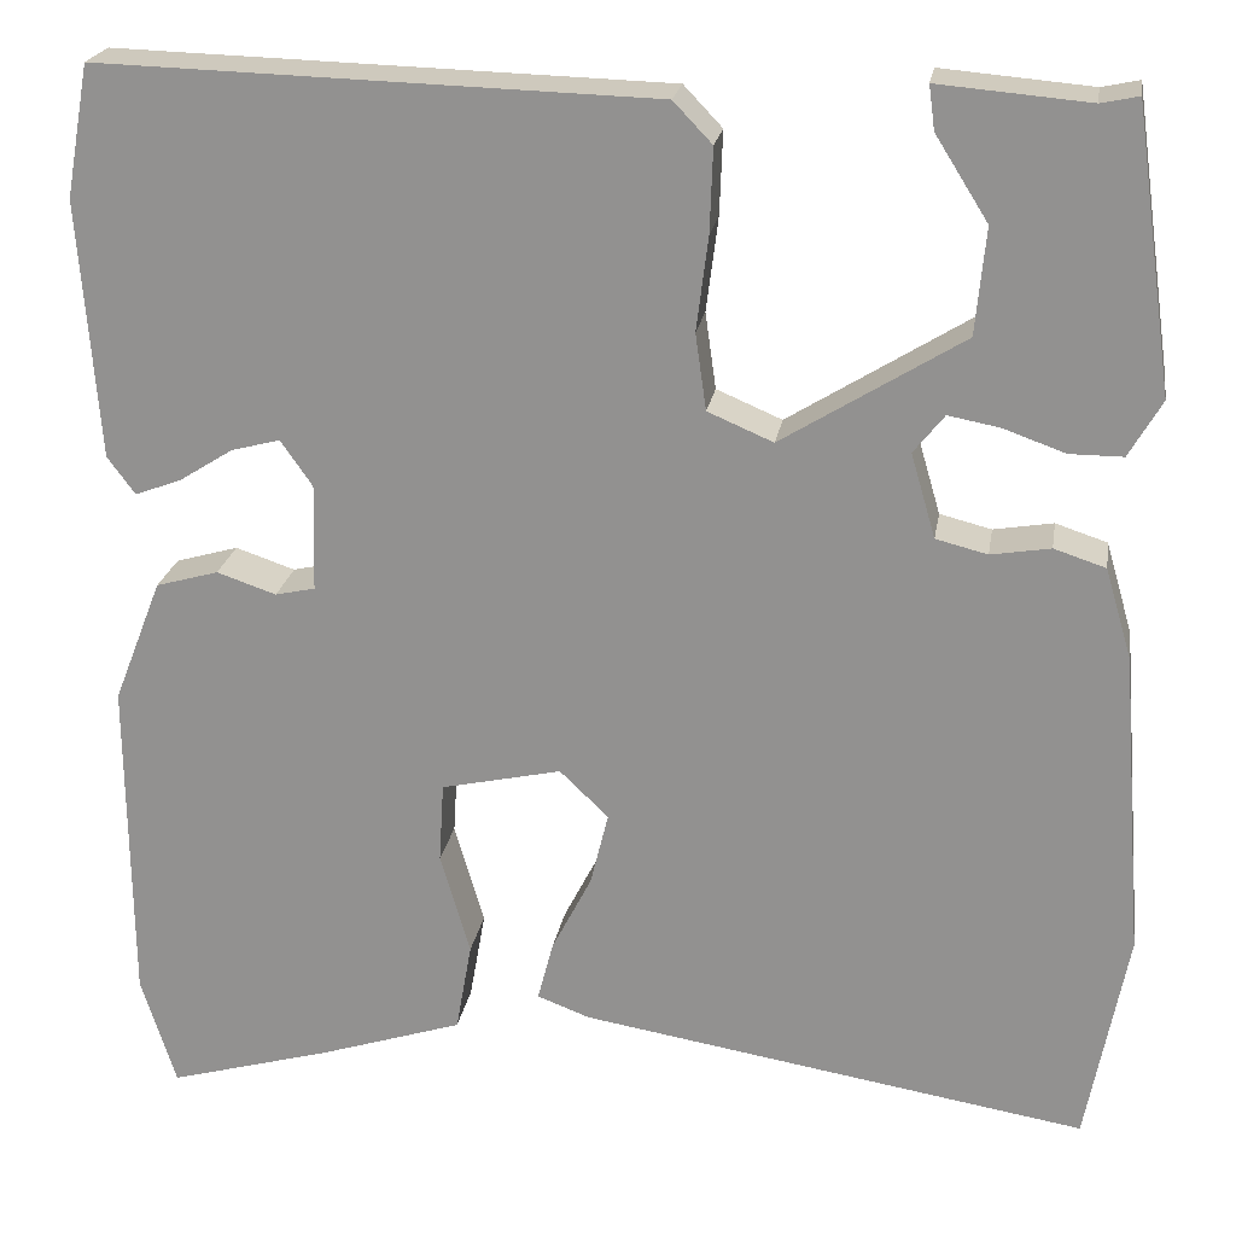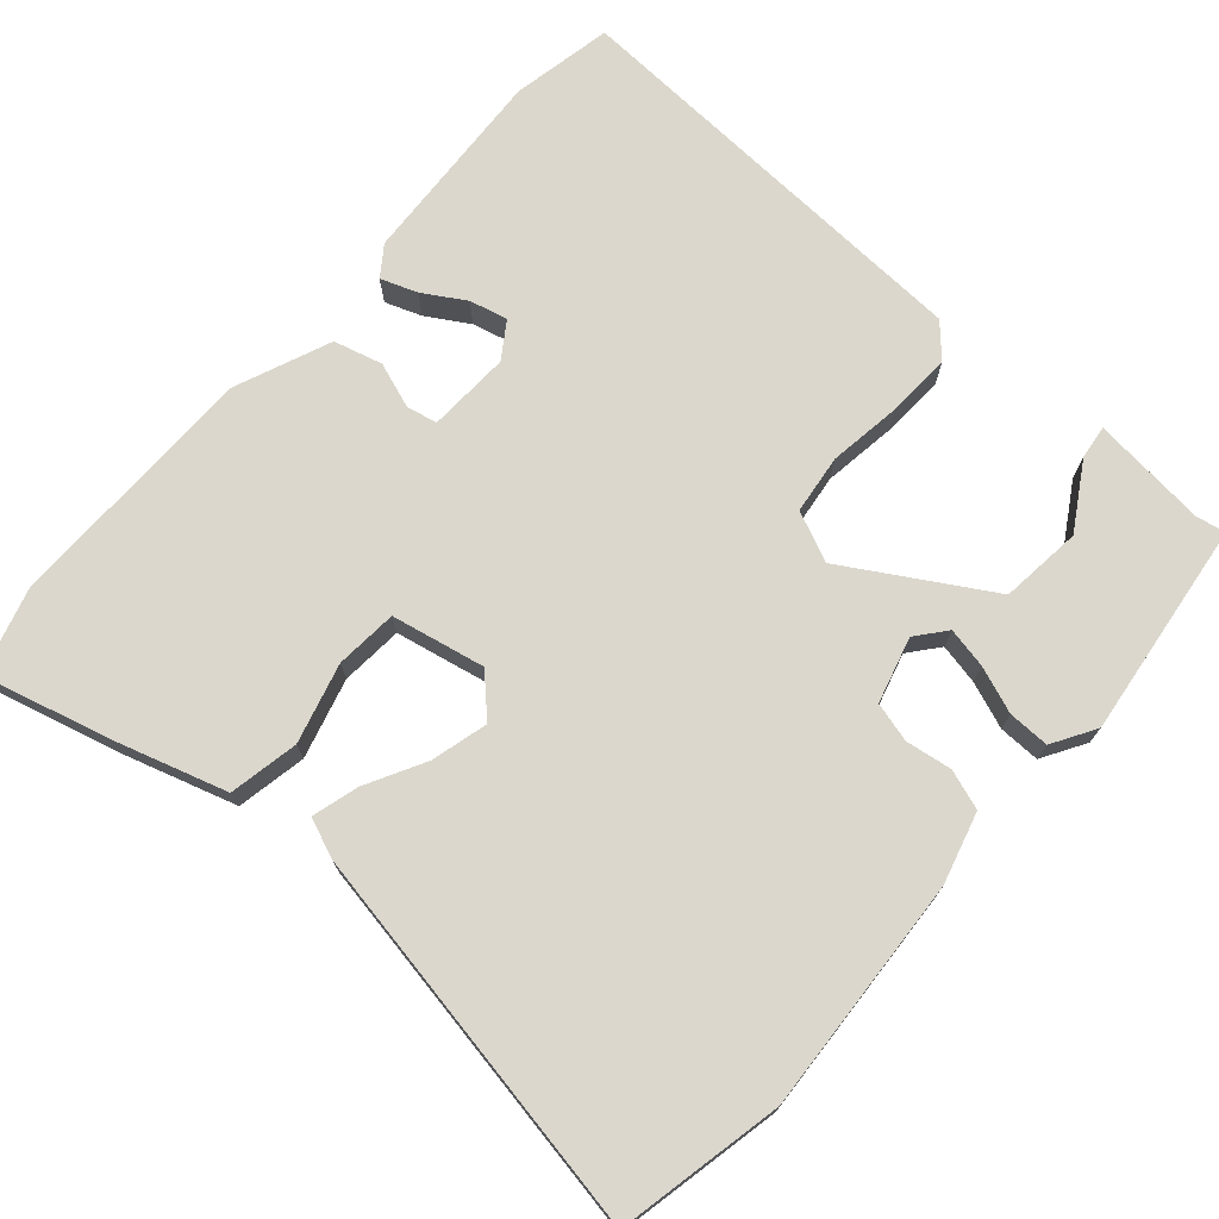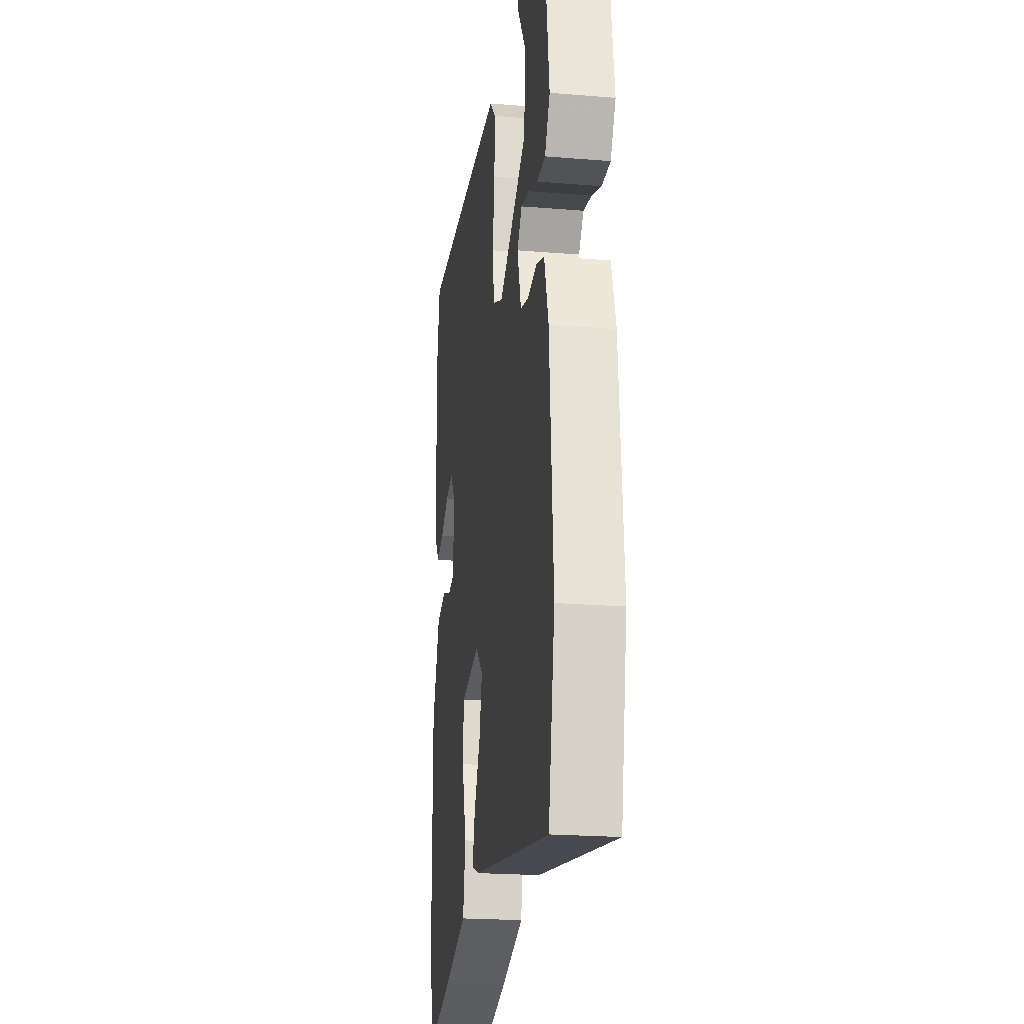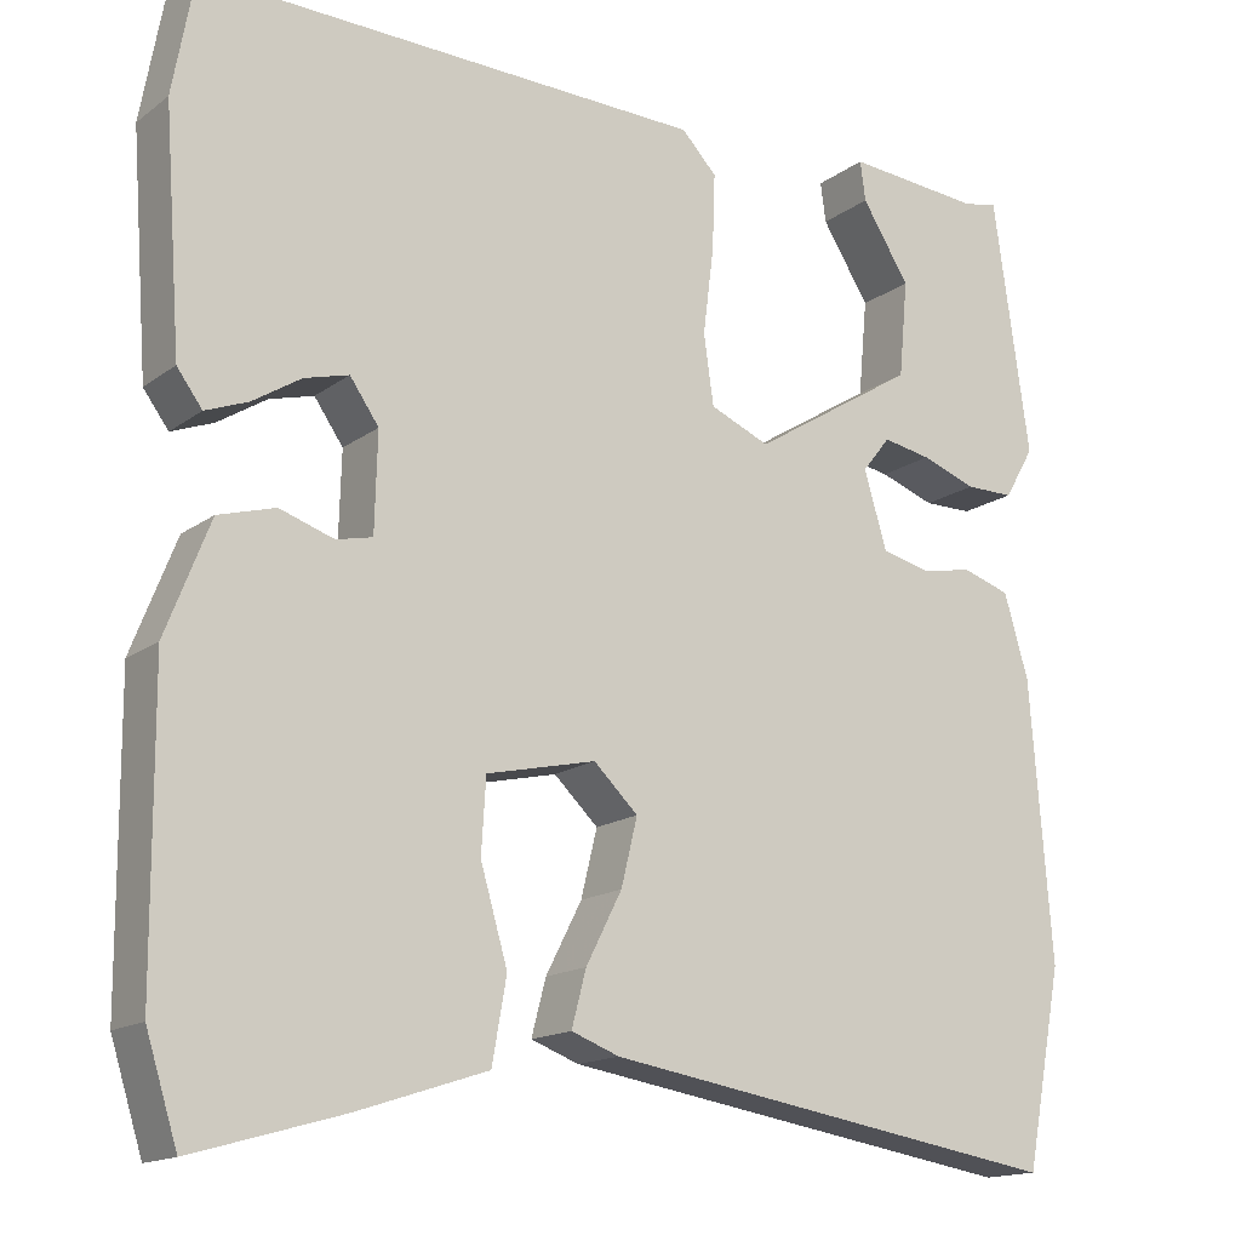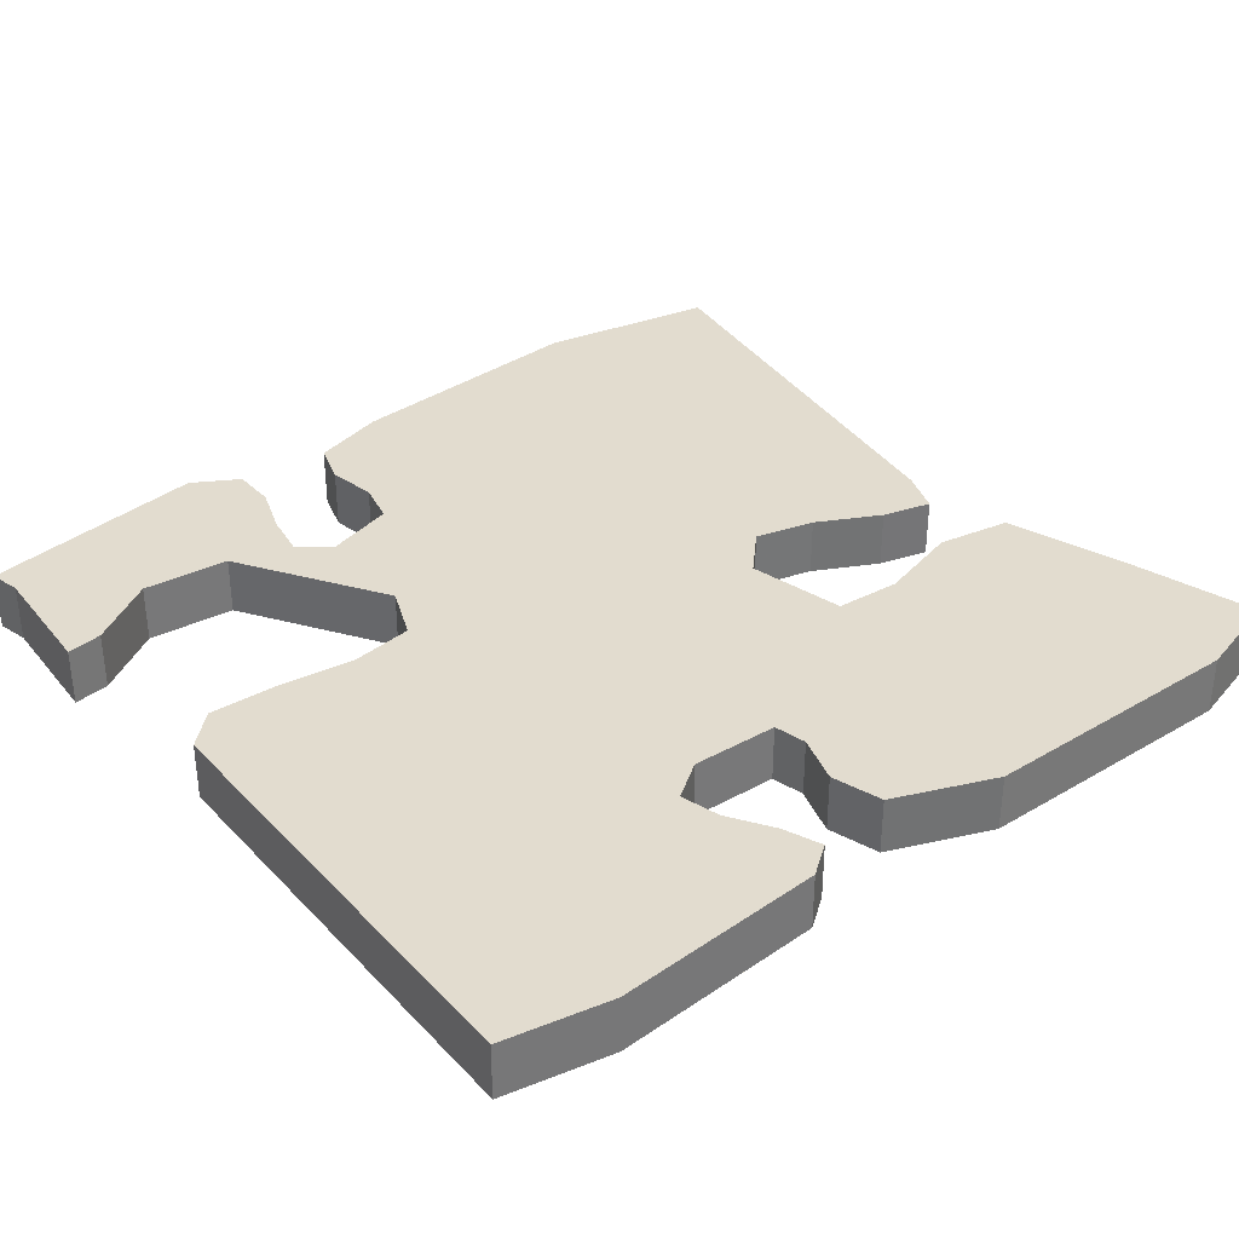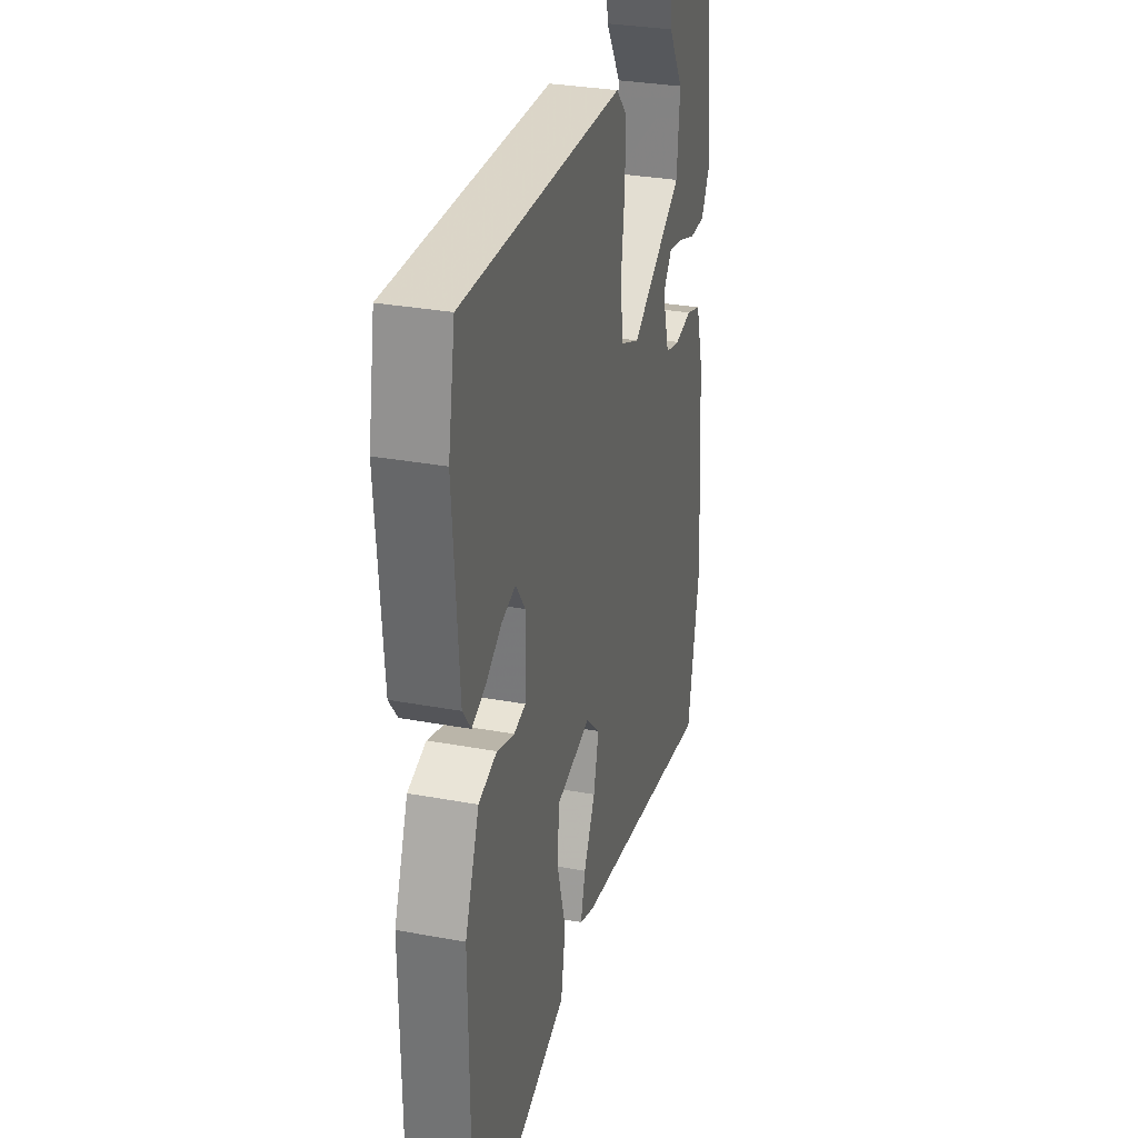
<metadata>
{"format":"obj","ext":"obj","renderer":"f3d","projection":"perspective","resolution":1024,"background":"white","views":[{"elev":22.1,"azim":-170.7,"up":"+Z"},{"elev":73.1,"azim":-137.8,"up":"+Y"},{"elev":-21.7,"azim":-98.2,"up":"+Z"},{"elev":-15.4,"azim":146.0,"up":"+Z"},{"elev":34.7,"azim":51.8,"up":"+Y"},{"elev":31.1,"azim":104.8,"up":"+Z"}]}
</metadata>
<code>
v -0.482 0.07 0.509
v -0.444 0.07 0.501
v -0.293 0.07 0.514
v -0.299 0.07 0.47
v -0.352 0.07 0.386
v -0.342 0.07 0.279
v -0.16 0.07 0.166
v -0.094 0.07 0.194
v -0.083 0.07 0.271
v -0.095 0.07 0.366
v -0.098 0.07 0.45
v -0.059 0.07 0.491
v 0.499 0.07 0.507
v 0.523 0.07 0.375
v 0.504 0.07 0.115
v 0.476 0.07 0.077
v 0.429 0.07 0.095
v 0.375 0.07 0.129
v 0.326 0.07 0.142
v 0.294 0.07 0.096
v 0.297 0.07 -0.012
v 0.337 0.07 -0.021
v 0.397 0.07 -0.001
v 0.46 0.07 -0.019
v 0.509 0.07 -0.144
v 0.507 0.07 -0.478
v 0.472 0.07 -0.59
v 0.306 0.07 -0.543
v 0.162 0.07 -0.496
v 0.146 0.07 -0.405
v 0.176 0.07 -0.302
v 0.171 0.07 -0.221
v 0.05 0.07 -0.194
v 0.001 0.07 -0.241
v 0.019 0.07 -0.315
v 0.059 0.07 -0.393
v 0.075 0.07 -0.454
v 0.022 0.07 -0.474
v -0.489 0.07 -0.557
v -0.53 0.07 -0.341
v -0.506 0.07 -0.034
v -0.479 0.07 0.058
v -0.427 0.07 0.075
v -0.367 0.07 0.065
v -0.315 0.07 0.078
v -0.29 0.07 0.163
v -0.321 0.07 0.202
v -0.374 0.07 0.192
v -0.435 0.07 0.17
v -0.489 0.07 0.17
v -0.522 0.07 0.227
v -0.482 0 0.509
v -0.444 0 0.501
v -0.293 0 0.514
v -0.299 0 0.47
v -0.352 0 0.386
v -0.342 0 0.279
v -0.16 0 0.166
v -0.094 0 0.194
v -0.083 0 0.271
v -0.095 0 0.366
v -0.098 0 0.45
v -0.059 0 0.491
v 0.499 0 0.507
v 0.523 0 0.375
v 0.504 0 0.115
v 0.476 0 0.077
v 0.429 0 0.095
v 0.375 0 0.129
v 0.326 0 0.142
v 0.294 0 0.096
v 0.297 0 -0.012
v 0.337 0 -0.021
v 0.397 0 -0.001
v 0.46 0 -0.019
v 0.509 0 -0.144
v 0.507 0 -0.478
v 0.472 0 -0.59
v 0.306 0 -0.543
v 0.162 0 -0.496
v 0.146 0 -0.405
v 0.176 0 -0.302
v 0.171 0 -0.221
v 0.05 0 -0.194
v 0.001 0 -0.241
v 0.019 0 -0.315
v 0.059 0 -0.393
v 0.075 0 -0.454
v 0.022 0 -0.474
v -0.489 0 -0.557
v -0.53 0 -0.341
v -0.506 0 -0.034
v -0.479 0 0.058
v -0.427 0 0.075
v -0.367 0 0.065
v -0.315 0 0.078
v -0.29 0 0.163
v -0.321 0 0.202
v -0.374 0 0.192
v -0.435 0 0.17
v -0.489 0 0.17
v -0.522 0 0.227
f 51 1 2
f 50 51 2
f 49 50 2
f 48 49 2
f 47 48 2
f 46 47 2
f 42 43 44
f 41 42 44
f 40 41 44
f 39 40 44
f 38 39 44
f 37 38 44
f 36 37 44
f 35 36 44
f 34 35 44 45
f 33 34 45 46
f 29 30 31
f 28 29 31
f 27 28 31
f 26 27 31
f 25 26 31
f 24 25 31
f 23 24 31
f 22 23 31
f 21 22 31 32
f 32 33 46
f 21 32 46
f 20 21 46
f 16 17 18
f 15 16 18
f 14 15 18
f 13 14 18
f 12 13 18
f 11 12 18
f 11 18 19
f 10 11 19
f 9 10 19
f 8 9 19 20
f 2 3 4 5
f 2 5 6
f 46 2 6
f 7 8 20
f 7 20 46
f 6 7 46
f 53 52 102
f 53 102 101
f 53 101 100
f 53 100 99
f 53 99 98
f 53 98 97
f 95 94 93
f 95 93 92
f 95 92 91
f 95 91 90
f 95 90 89
f 95 89 88
f 95 88 87
f 95 87 86
f 96 95 86 85
f 97 96 85 84
f 82 81 80
f 82 80 79
f 82 79 78
f 82 78 77
f 82 77 76
f 82 76 75
f 82 75 74
f 82 74 73
f 83 82 73 72
f 97 84 83
f 97 83 72
f 97 72 71
f 69 68 67
f 69 67 66
f 69 66 65
f 69 65 64
f 69 64 63
f 69 63 62
f 70 69 62
f 70 62 61
f 70 61 60
f 71 70 60 59
f 56 55 54 53
f 57 56 53
f 57 53 97
f 71 59 58
f 97 71 58
f 97 58 57
f 1 52 53 2
f 2 53 54 3
f 3 54 55 4
f 4 55 56 5
f 5 56 57 6
f 6 57 58 7
f 7 58 59 8
f 8 59 60 9
f 9 60 61 10
f 10 61 62 11
f 11 62 63 12
f 12 63 64 13
f 13 64 65 14
f 14 65 66 15
f 15 66 67 16
f 16 67 68 17
f 17 68 69 18
f 18 69 70 19
f 19 70 71 20
f 20 71 72 21
f 21 72 73 22
f 22 73 74 23
f 23 74 75 24
f 24 75 76 25
f 25 76 77 26
f 26 77 78 27
f 27 78 79 28
f 28 79 80 29
f 29 80 81 30
f 30 81 82 31
f 31 82 83 32
f 32 83 84 33
f 33 84 85 34
f 34 85 86 35
f 35 86 87 36
f 36 87 88 37
f 37 88 89 38
f 38 89 90 39
f 39 90 91 40
f 40 91 92 41
f 41 92 93 42
f 42 93 94 43
f 43 94 95 44
f 44 95 96 45
f 45 96 97 46
f 46 97 98 47
f 47 98 99 48
f 48 99 100 49
f 49 100 101 50
f 50 101 102 51
f 51 102 52 1

</code>
